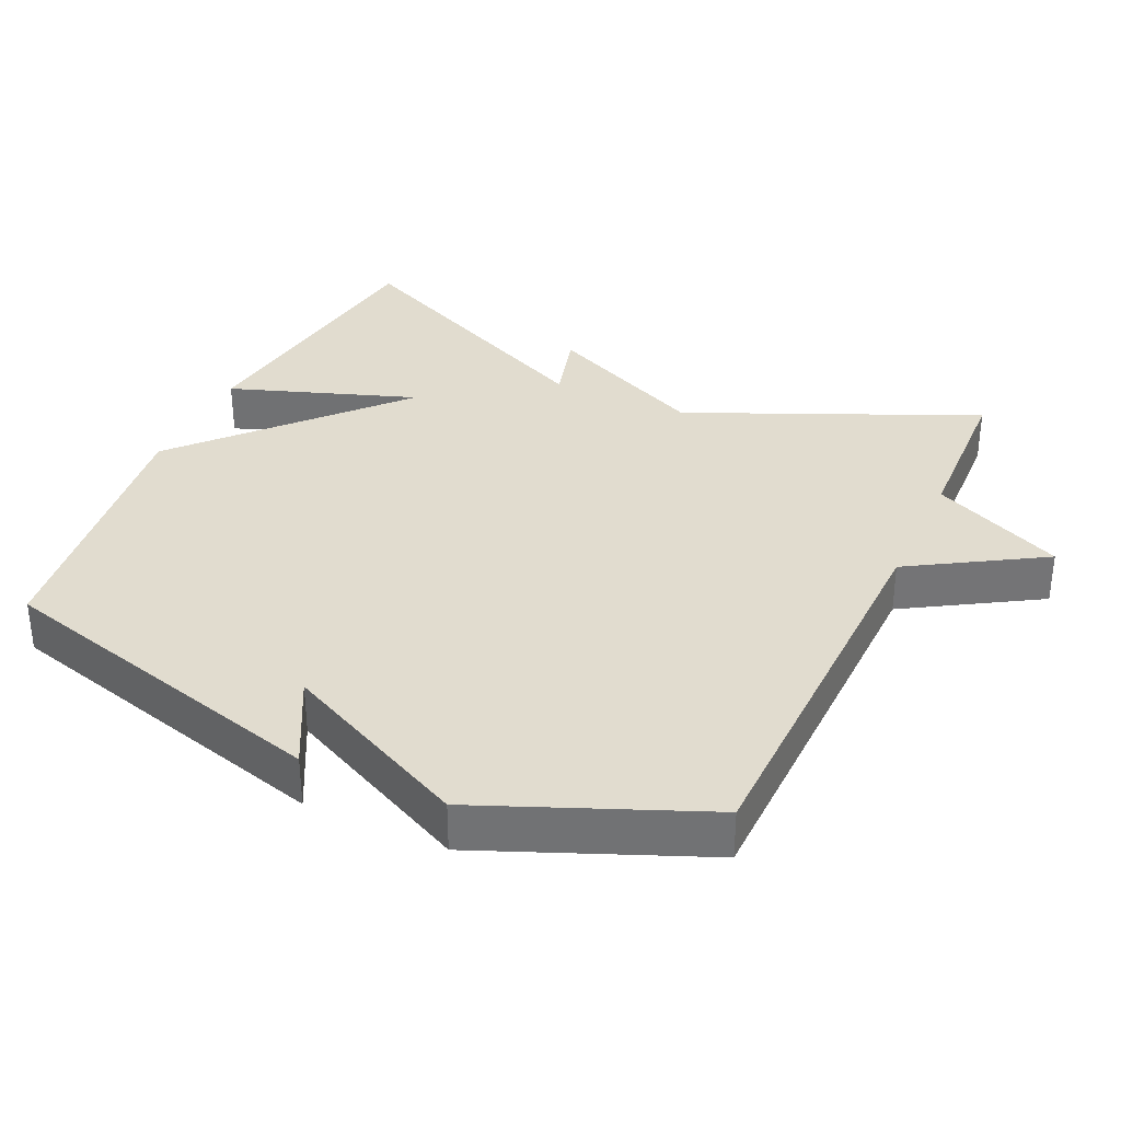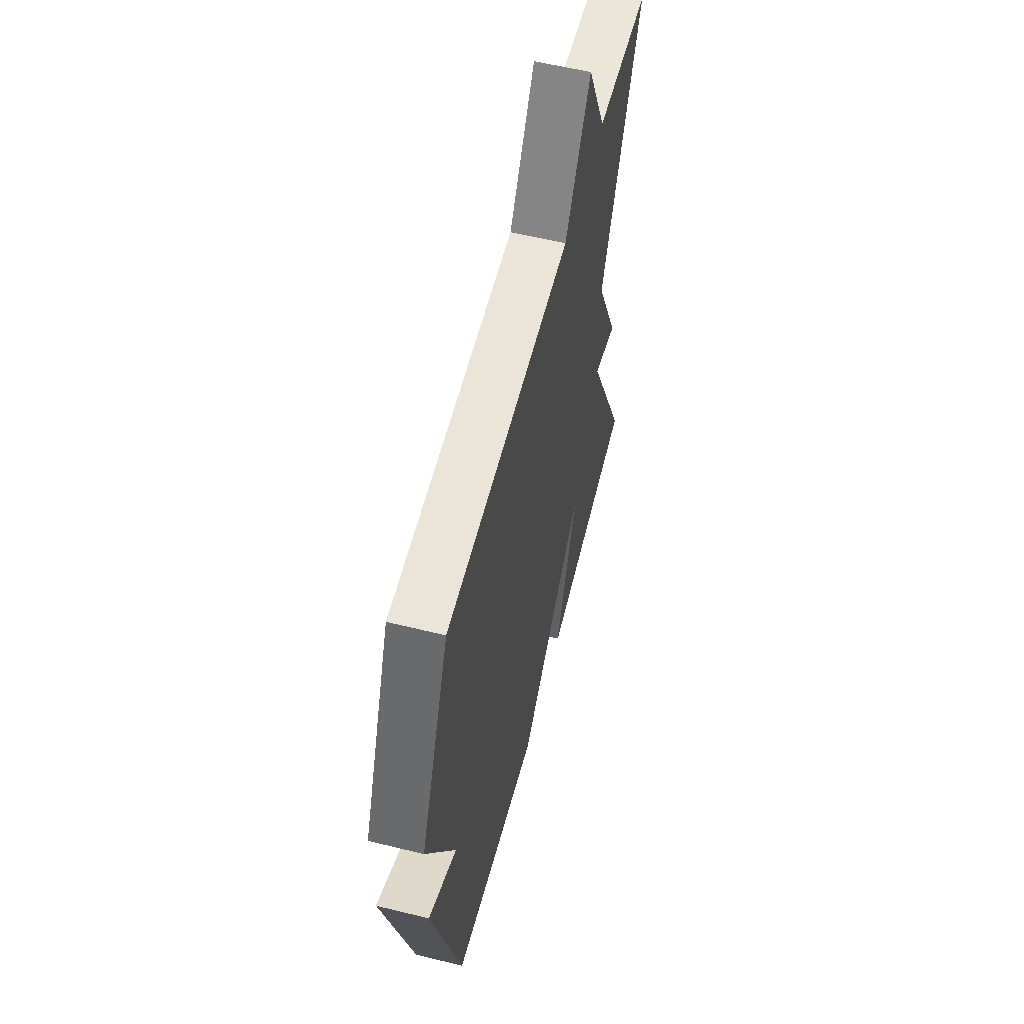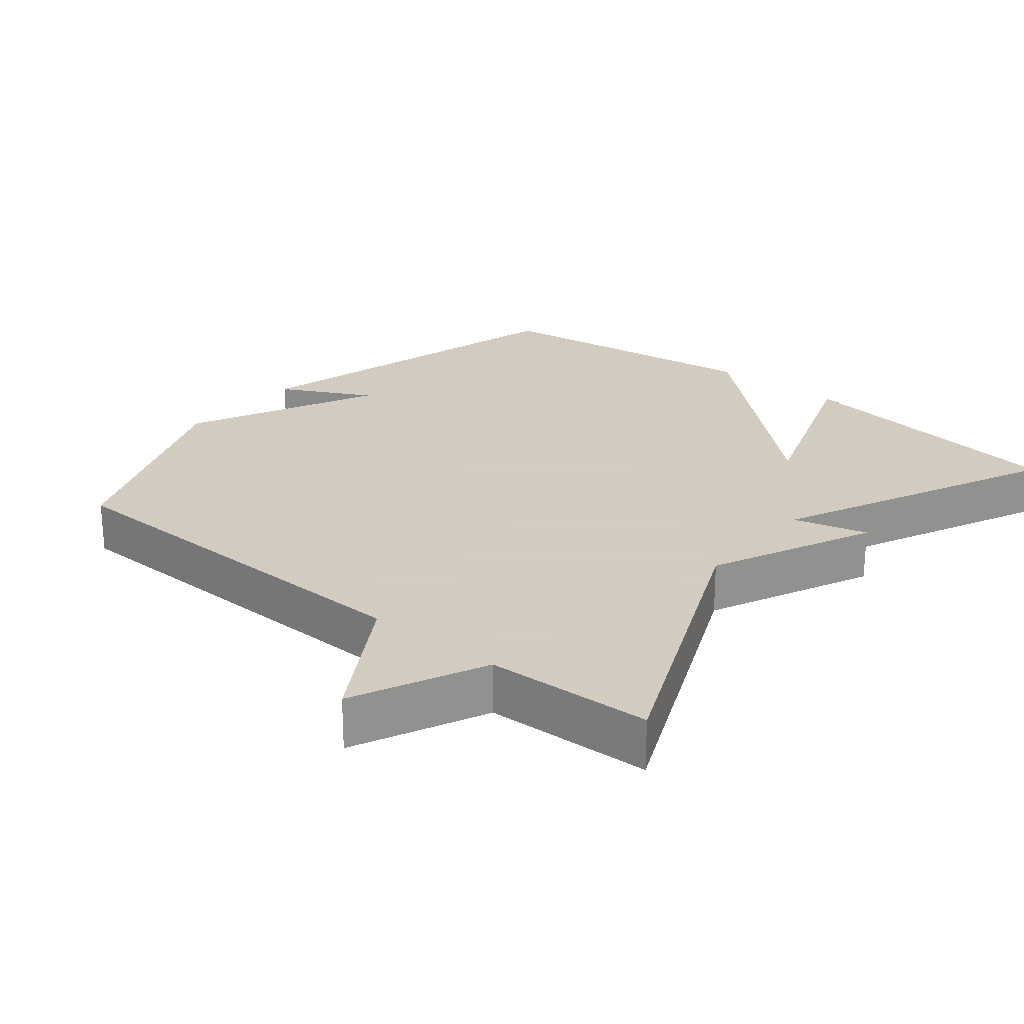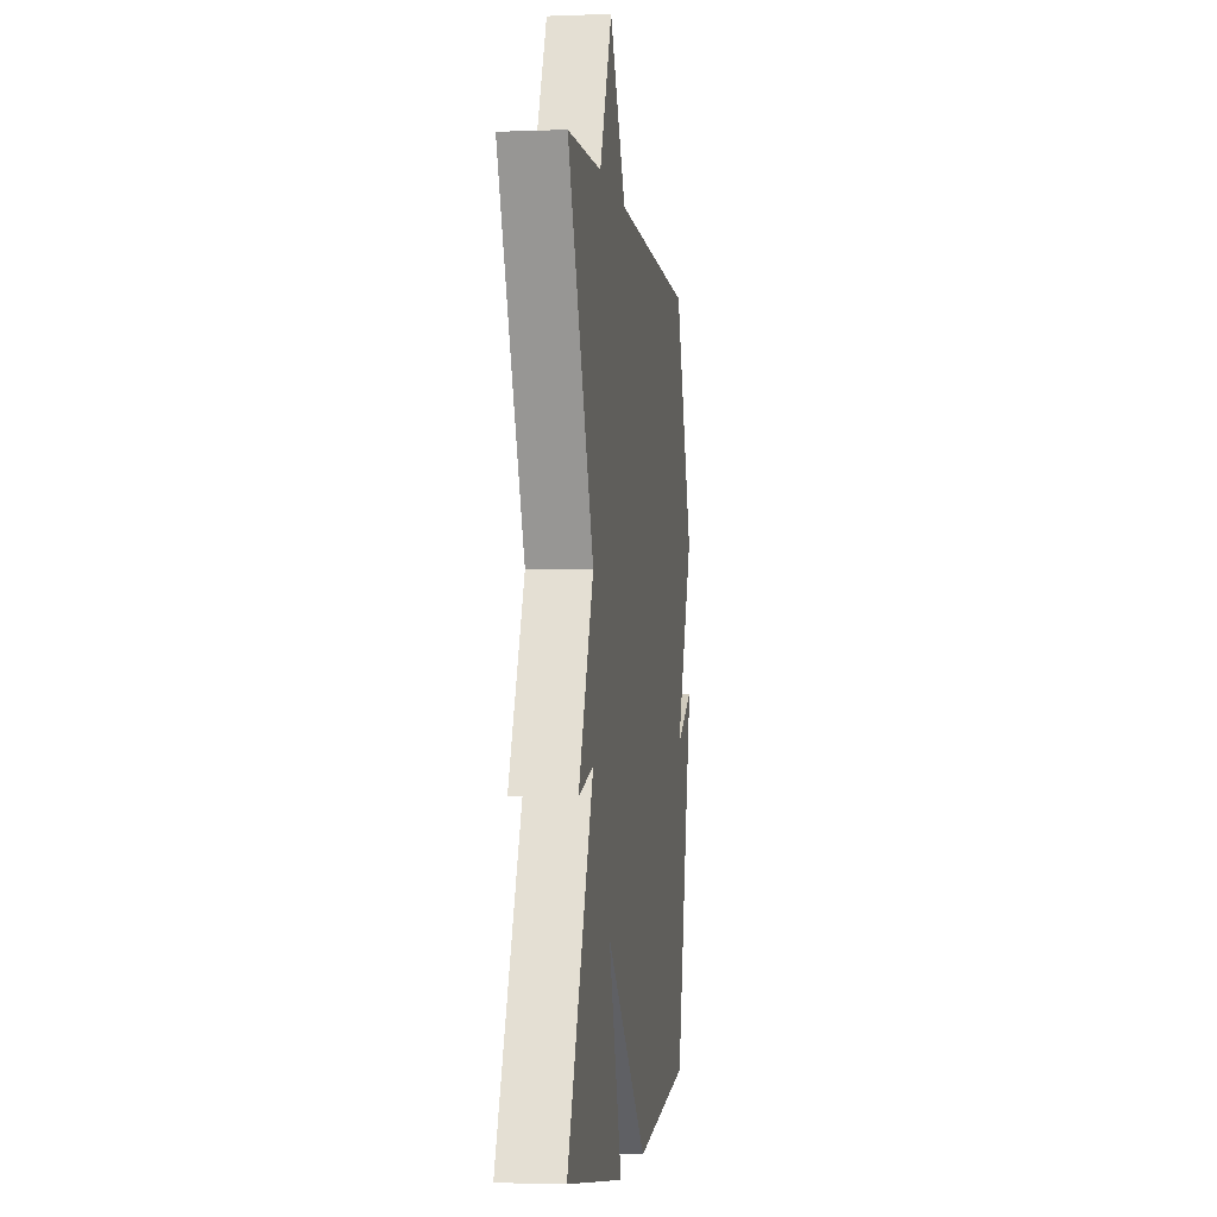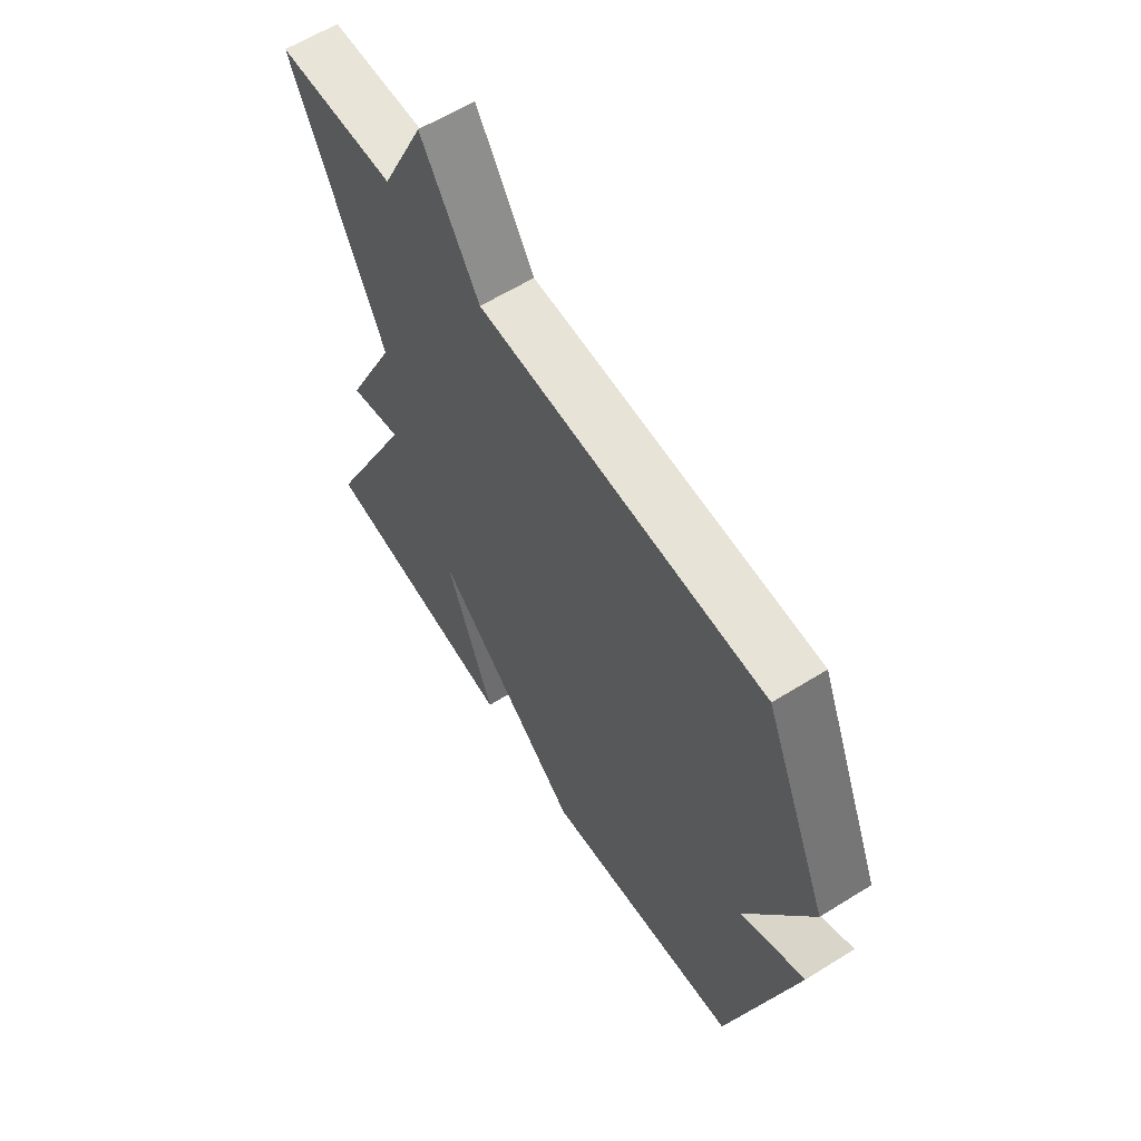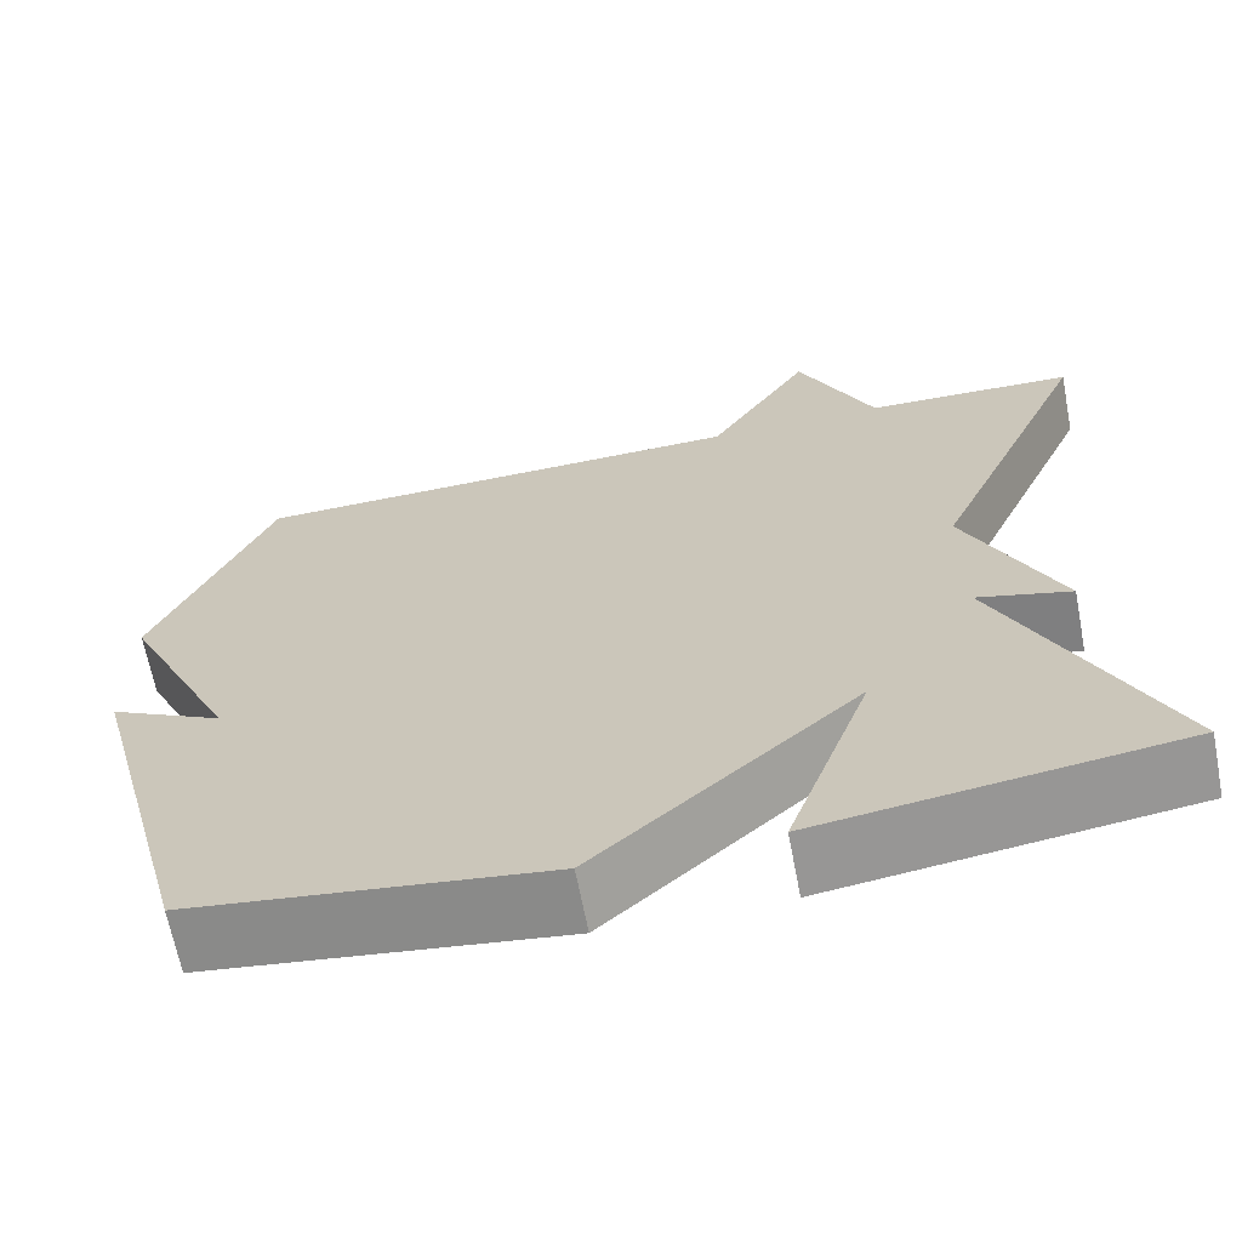
<metadata>
{"format":"obj","ext":"obj","renderer":"f3d","projection":"perspective","resolution":1024,"background":"white","views":[{"elev":34.2,"azim":-65.1,"up":"+Y"},{"elev":58.0,"azim":-75.7,"up":"+Z"},{"elev":24.3,"azim":39.5,"up":"+Y"},{"elev":-3.1,"azim":97.5,"up":"+Z"},{"elev":61.4,"azim":-122.4,"up":"+Z"},{"elev":-66.1,"azim":10.9,"up":"+Z"}]}
</metadata>
<code>
v -0.5 0.07 -0.5
v -0.63 0.07 -0.013
v -0.502 0.07 -0.08
v -0.63 0.07 0.187
v -0.5 0.07 0.5
v 0.065 0.07 0.51
v 0.179 0.07 0.697
v 0.265 0.07 0.51
v 0.5 0.07 0.5
v 0.319 0.07 0.091
v 0.424 0.07 -0.138
v 0.319 0.07 -0.109
v 0.5 0.07 -0.5
v 0.098 0.07 -0.554
v 0.192 0.07 -0.289
v -0.102 0.07 -0.554
v -0.5 0 -0.5
v -0.63 0 -0.013
v -0.502 0 -0.08
v -0.63 0 0.187
v -0.5 0 0.5
v 0.065 0 0.51
v 0.179 0 0.697
v 0.265 0 0.51
v 0.5 0 0.5
v 0.319 0 0.091
v 0.424 0 -0.138
v 0.319 0 -0.109
v 0.5 0 -0.5
v 0.098 0 -0.554
v 0.192 0 -0.289
v -0.102 0 -0.554
f 15 16 1
f 12 13 14 15
f 12 15 1
f 10 11 12
f 10 12 1
f 8 9 10 1
f 6 7 8 1
f 3 4 5 6
f 3 6 1
f 1 2 3
f 17 32 31
f 31 30 29 28
f 17 31 28
f 28 27 26
f 17 28 26
f 17 26 25 24
f 17 24 23 22
f 22 21 20 19
f 17 22 19
f 19 18 17
f 1 17 18 2
f 2 18 19 3
f 3 19 20 4
f 4 20 21 5
f 5 21 22 6
f 6 22 23 7
f 7 23 24 8
f 8 24 25 9
f 9 25 26 10
f 10 26 27 11
f 11 27 28 12
f 12 28 29 13
f 13 29 30 14
f 14 30 31 15
f 15 31 32 16
f 16 32 17 1

</code>
